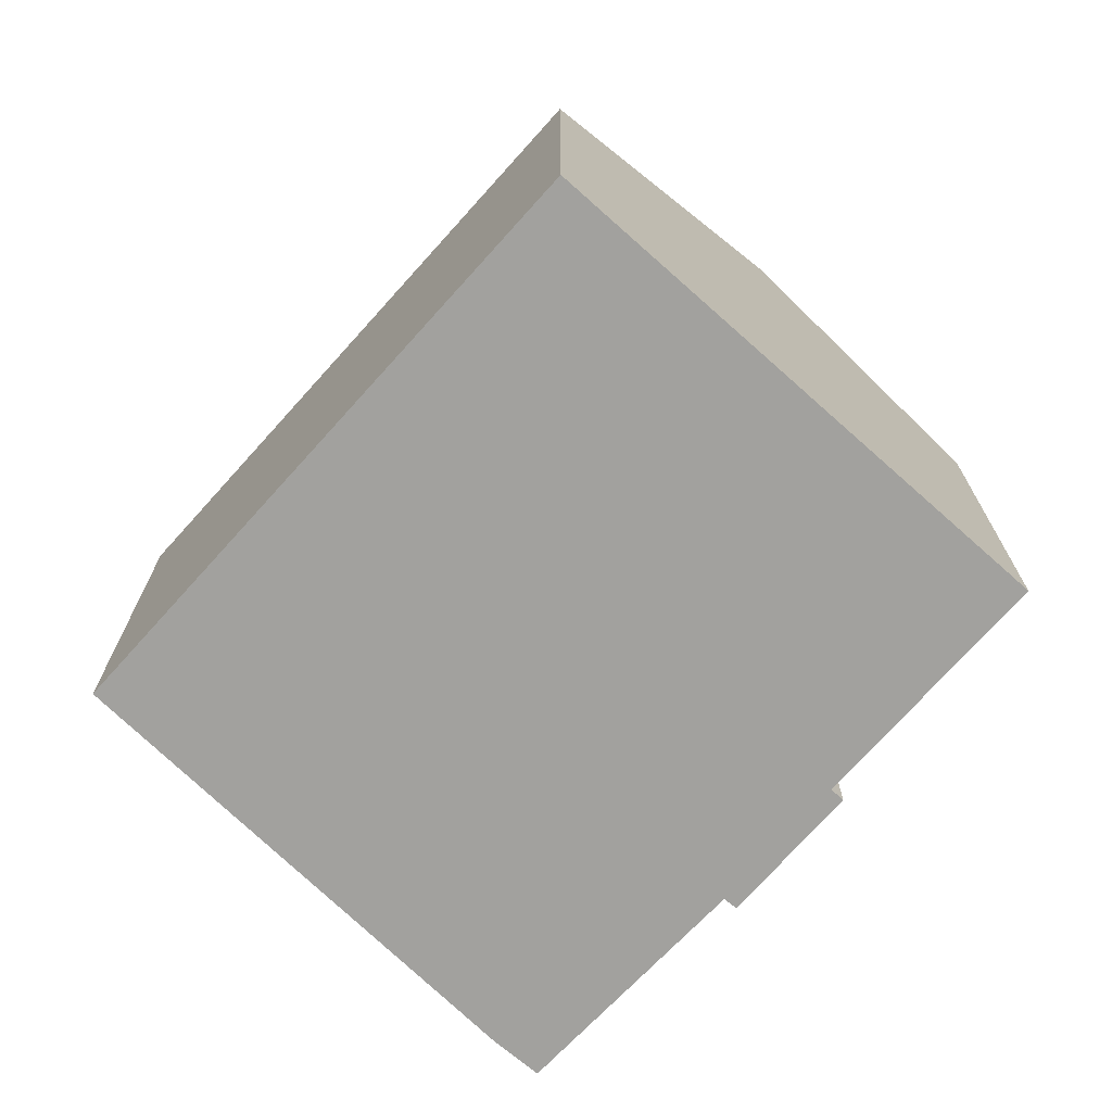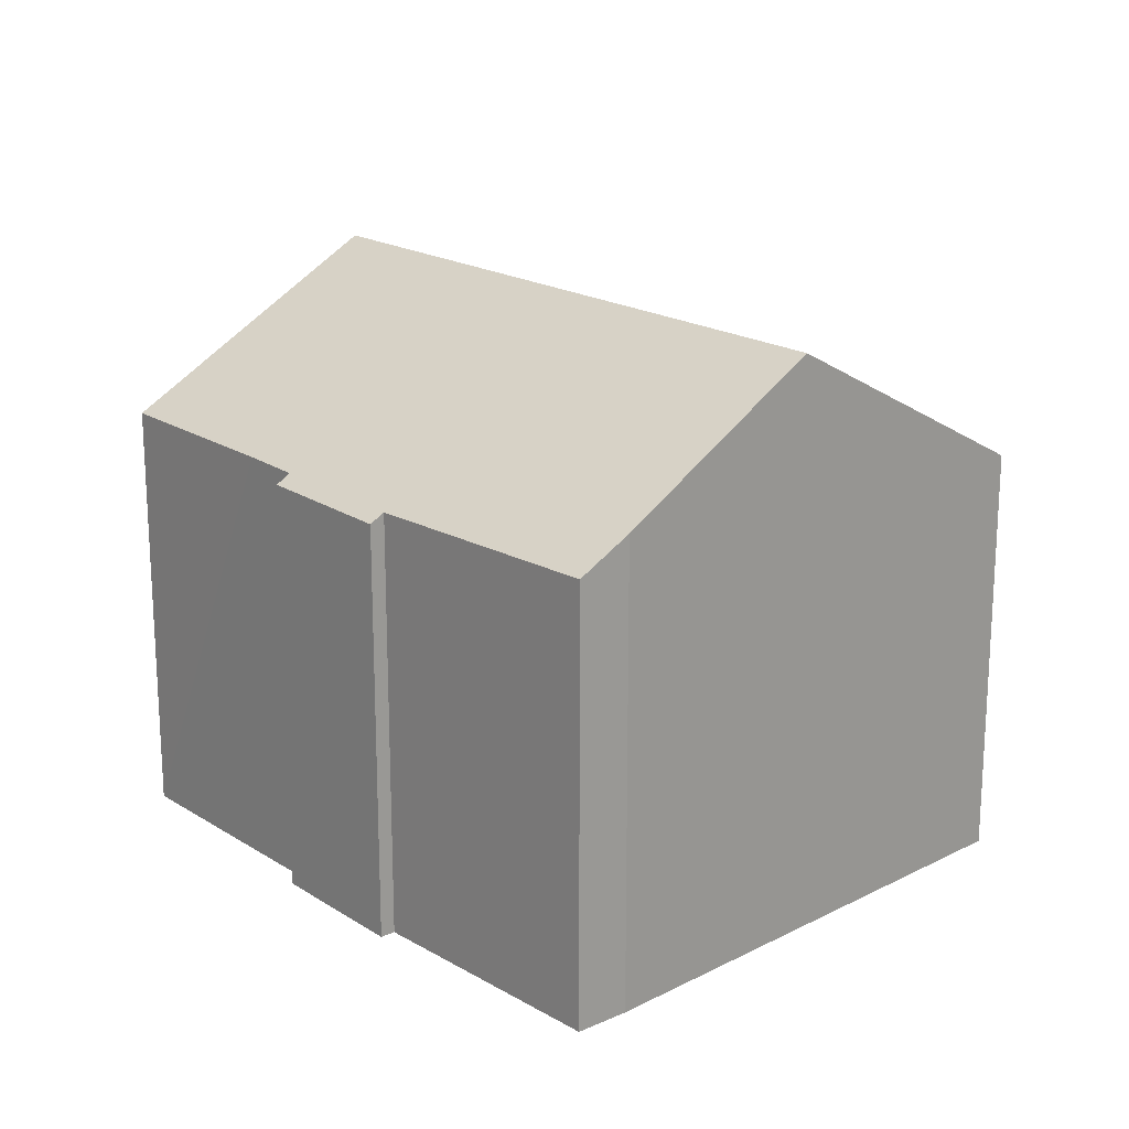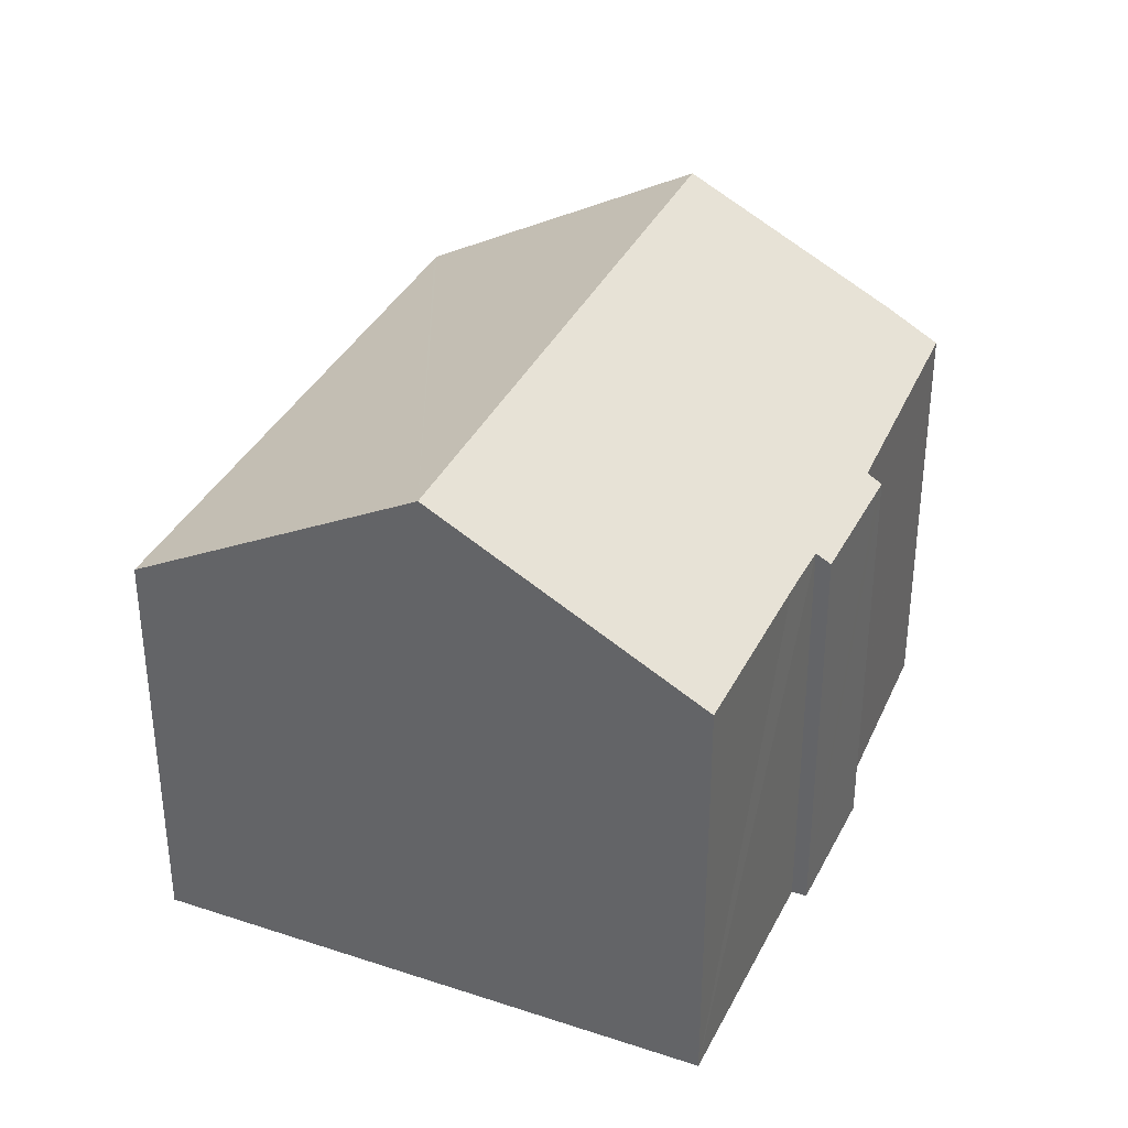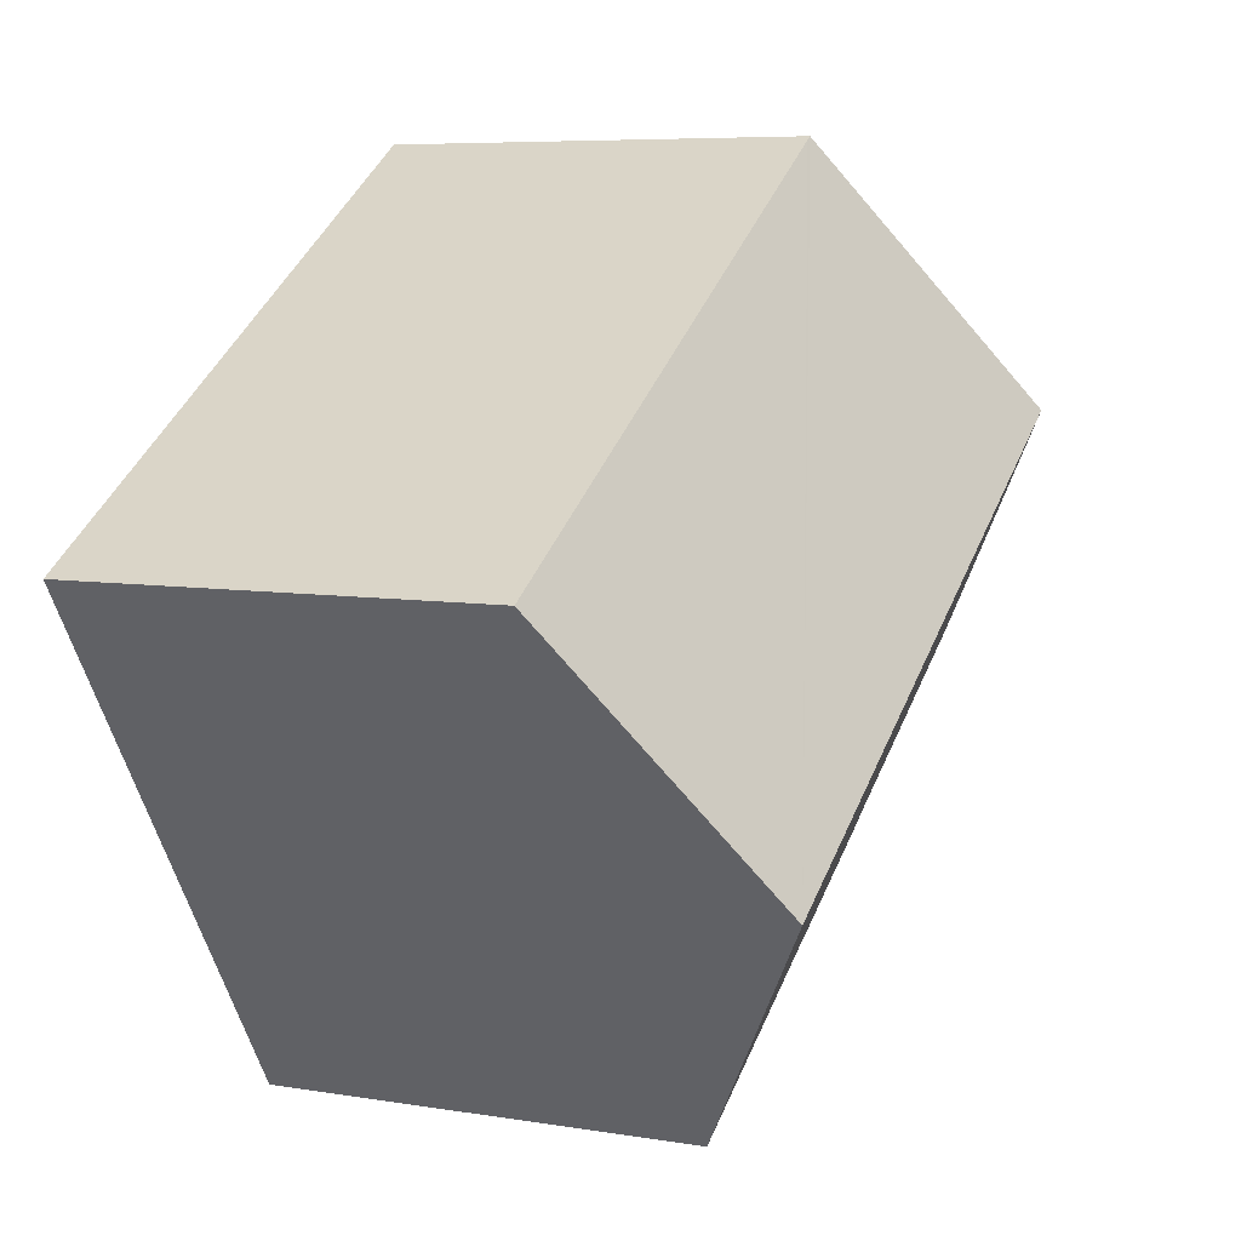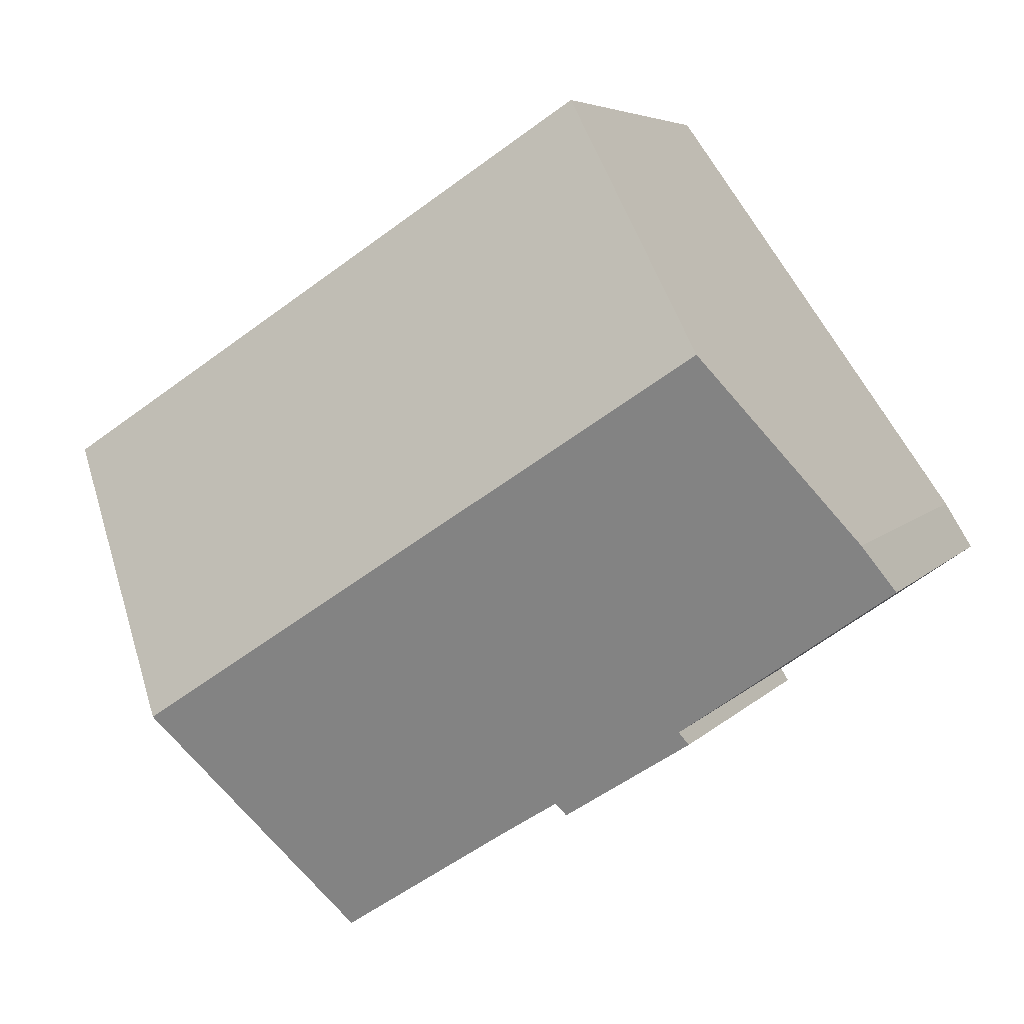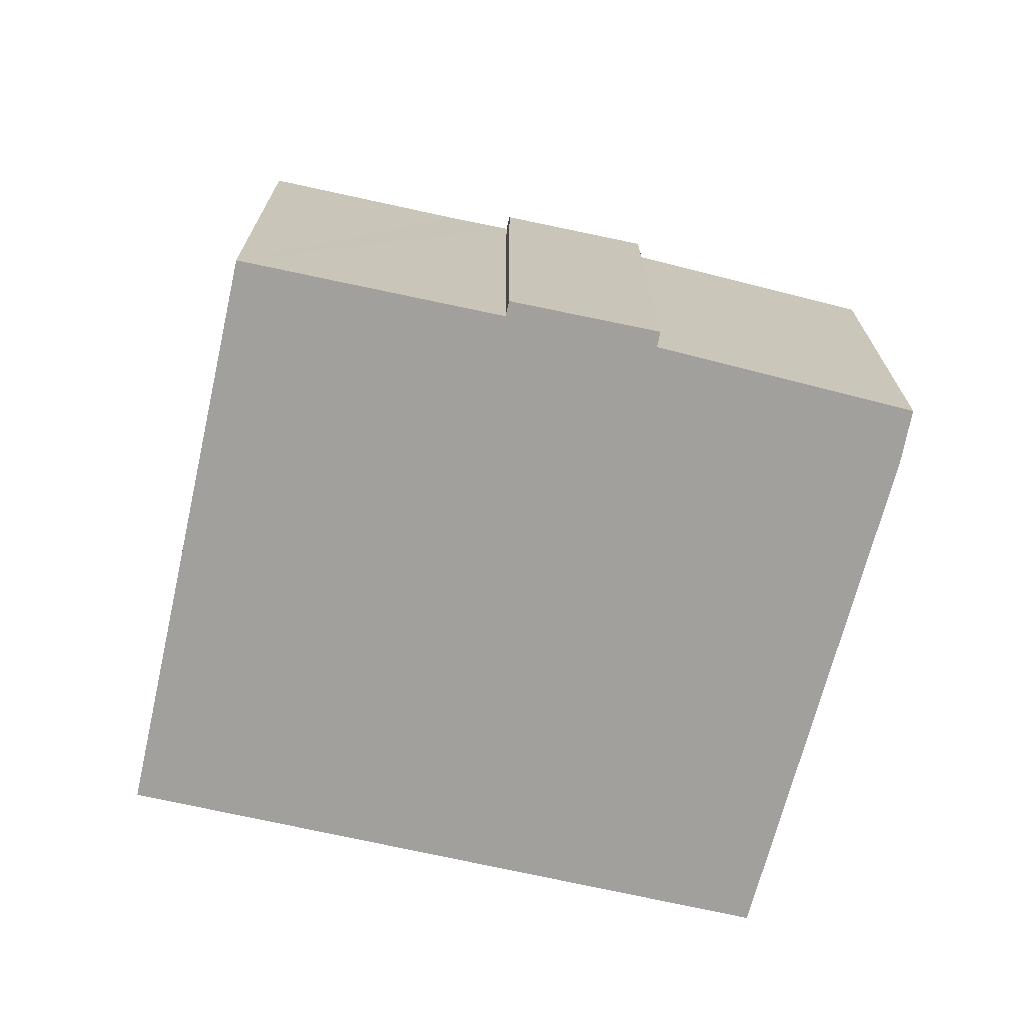
<metadata>
{"format":"obj","ext":"obj","renderer":"f3d","projection":"perspective","resolution":1024,"background":"white","views":[{"elev":-72.1,"azim":81.1,"up":"+Y"},{"elev":19.4,"azim":-98.2,"up":"+Y"},{"elev":35.7,"azim":146.3,"up":"+Y"},{"elev":6.8,"azim":116.1,"up":"+Z"},{"elev":5.4,"azim":-160.2,"up":"+Z"},{"elev":-71.7,"azim":-159.6,"up":"+Y"}]}
</metadata>
<code>
v  8.165 10.37 11.64
v  17.67 14.28 -3.408
v  3.891 14.28 5.632
v  8.297 10.37 11.55
v  21.69 10.34 2.834
v  5.098 10.36 -3.997
v  5.297 10.56 -3.671
v  5.401 10.37 -4.188
v  13.97 10.65 -9.159
v  9.812 10.62 -6.497
v  8.447 10.6 -5.651
v  8.237 10.4 -5.973
v  7.875 10.39 -5.745
v  0.039 10.65 -0.027
v  1.7 12.28 2.553
v  0.705 11.37 1.155
v  0 10.65 6.522e-16
v  5.297 2.248e-16 -3.671
v  0 0 0
v  0.039 1.653e-18 -0.027
v  13.97 5.608e-16 -9.159
v  8.447 3.46e-16 -5.651
v  9.812 3.978e-16 -6.497
v  8.237 3.657e-16 -5.973
v  7.875 3.518e-16 -5.745
v  5.401 2.564e-16 -4.188
v  5.098 2.447e-16 -3.997
v  0.705 -7.072e-17 1.155
v  8.165 -7.126e-16 11.64
v  1.7 -1.563e-16 2.553
v  3.891 -3.449e-16 5.632
v  21.69 -1.735e-16 2.834
v  8.297 -7.073e-16 11.55
v  17.67 2.087e-16 -3.408
g defaultobject
f 1 2 3
f 2 1 4
f 2 4 5
f 6 7 8
f 9 3 2
f 3 9 10
f 3 10 11
f 3 11 12
f 3 12 13
f 3 13 8
f 3 8 7
f 3 7 14
f 3 14 15
f 15 14 16
f 16 14 17
f 18 14 7
f 14 18 17
f 17 18 19
f 19 18 20
f 21 10 9
f 10 21 11
f 11 21 22
f 22 21 23
f 24 13 12
f 13 24 8
f 8 24 6
f 6 24 25
f 6 25 26
f 6 26 27
f 6 18 7
f 18 6 27
f 17 28 16
f 28 17 19
f 15 1 3
f 1 15 16
f 1 16 28
f 1 28 29
f 29 28 30
f 29 30 31
f 29 4 1
f 4 29 5
f 5 29 32
f 32 29 33
f 32 2 5
f 2 32 9
f 9 32 21
f 21 32 34
f 22 12 11
f 12 22 24
f 33 34 32
f 34 33 21
f 21 33 23
f 23 33 22
f 22 33 24
f 24 33 25
f 25 33 26
f 26 33 18
f 18 33 20
f 20 33 29
f 20 29 31
f 20 31 30
f 20 30 28
f 20 28 19
f 27 26 18

</code>
